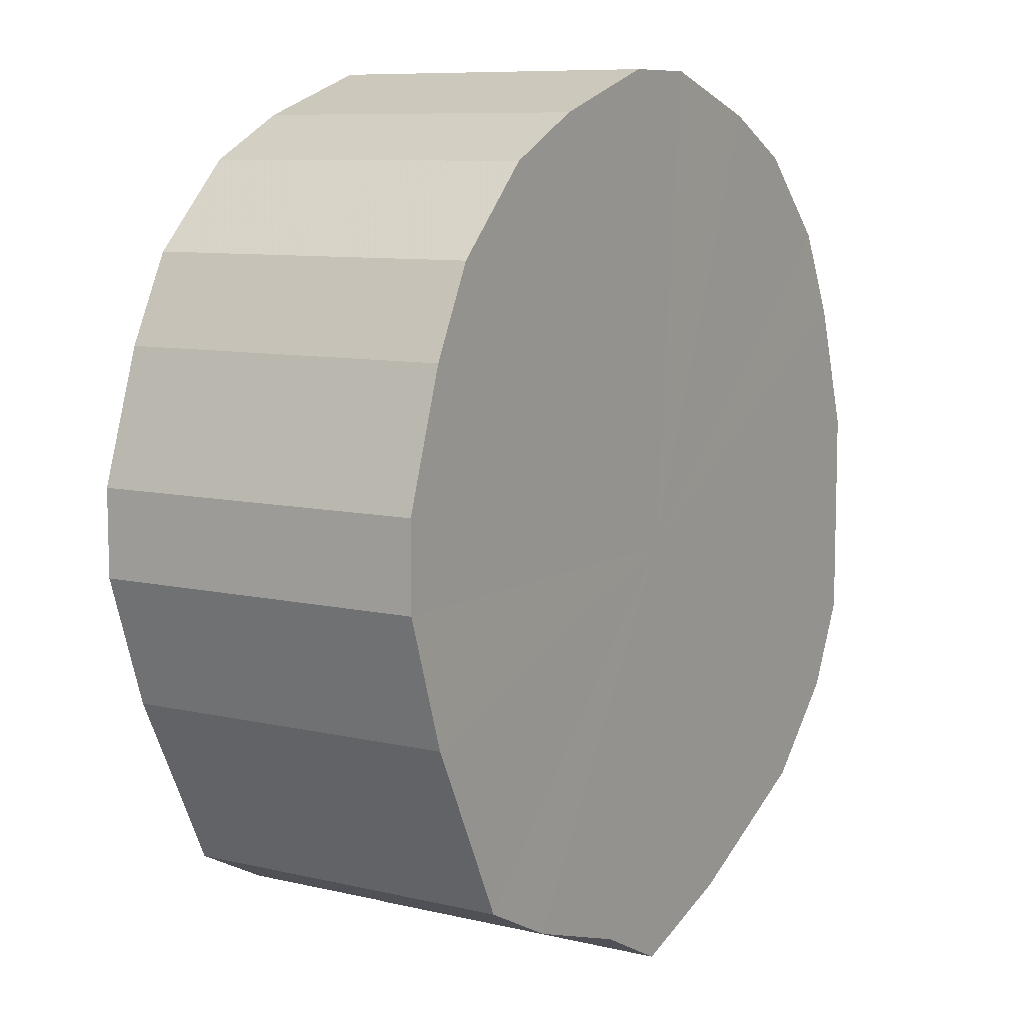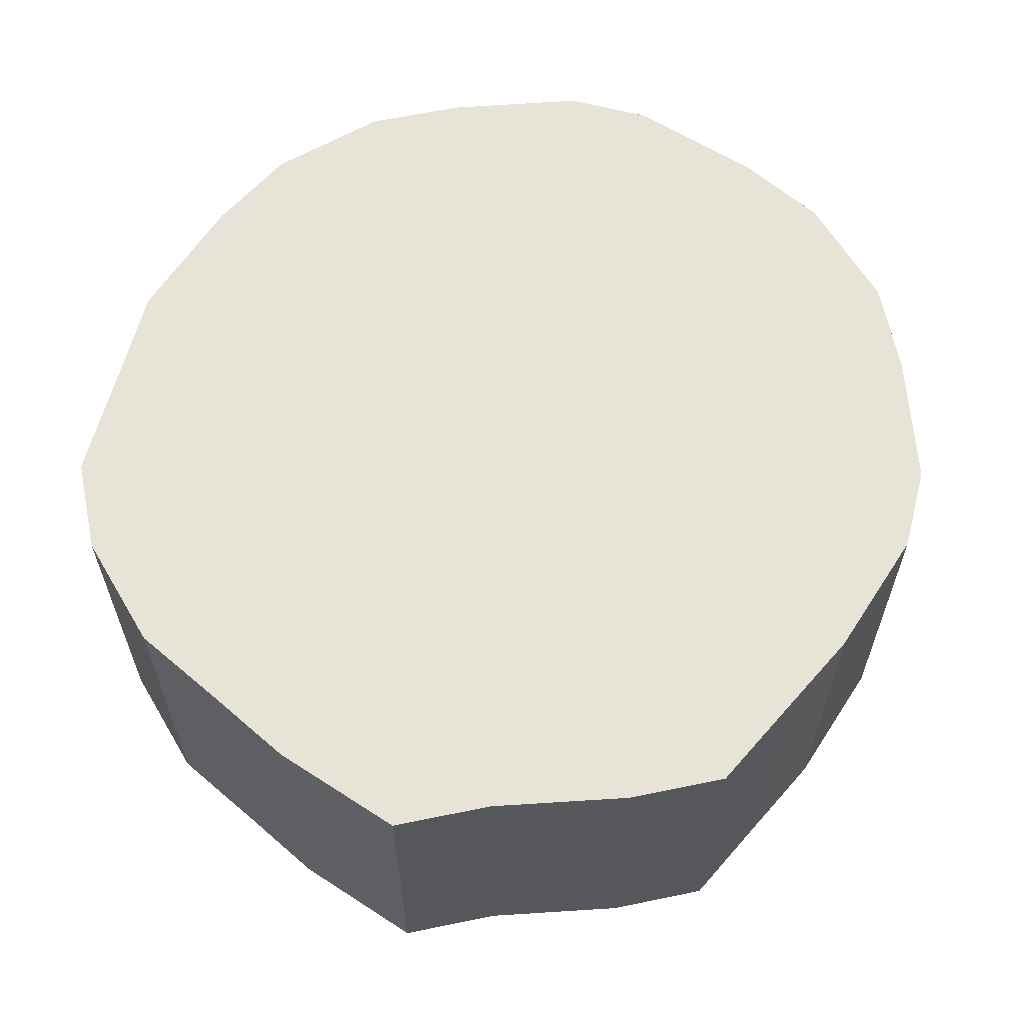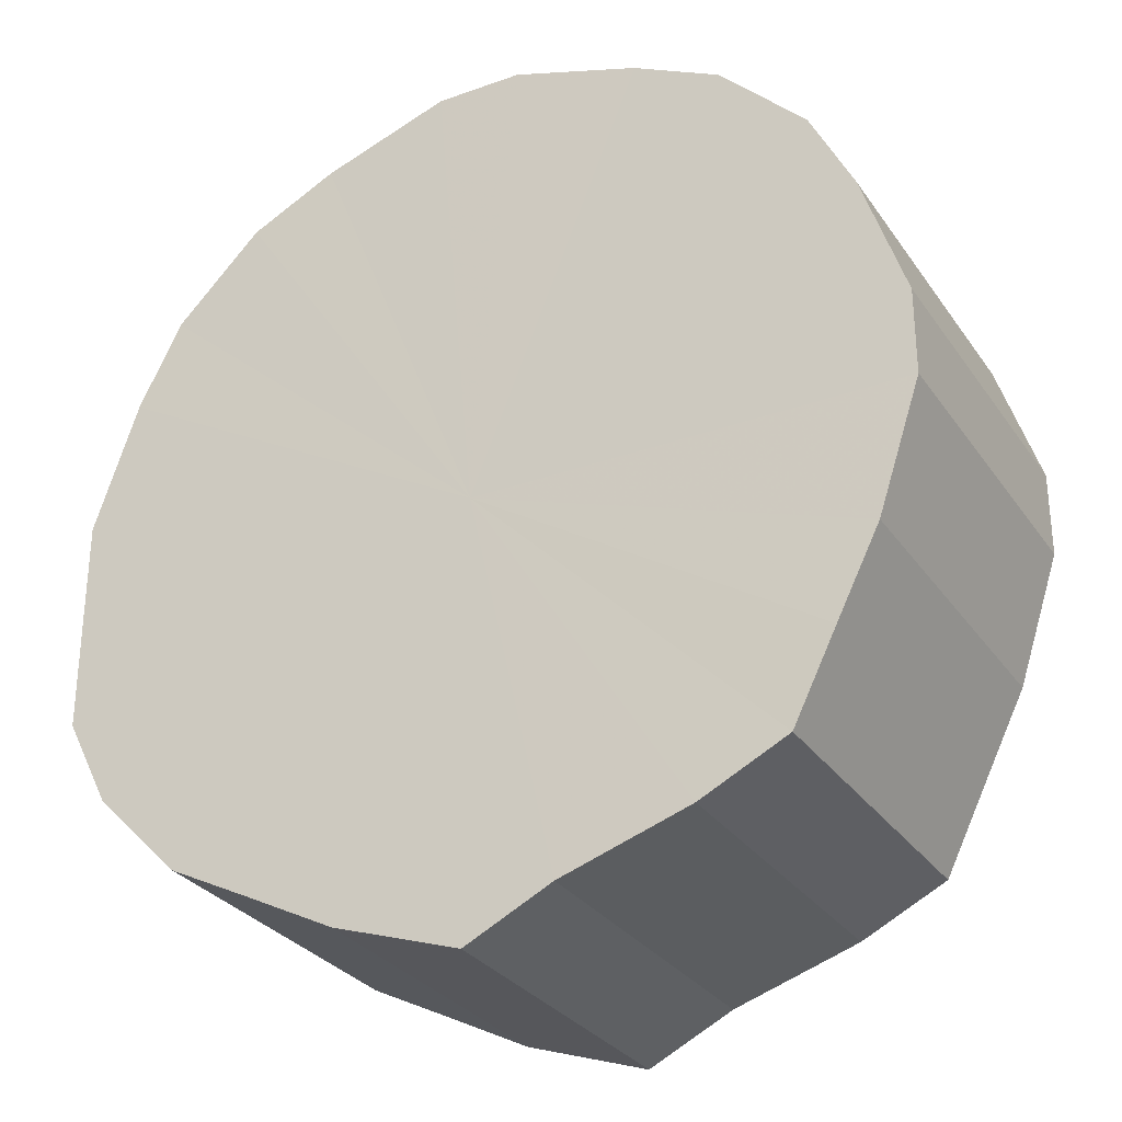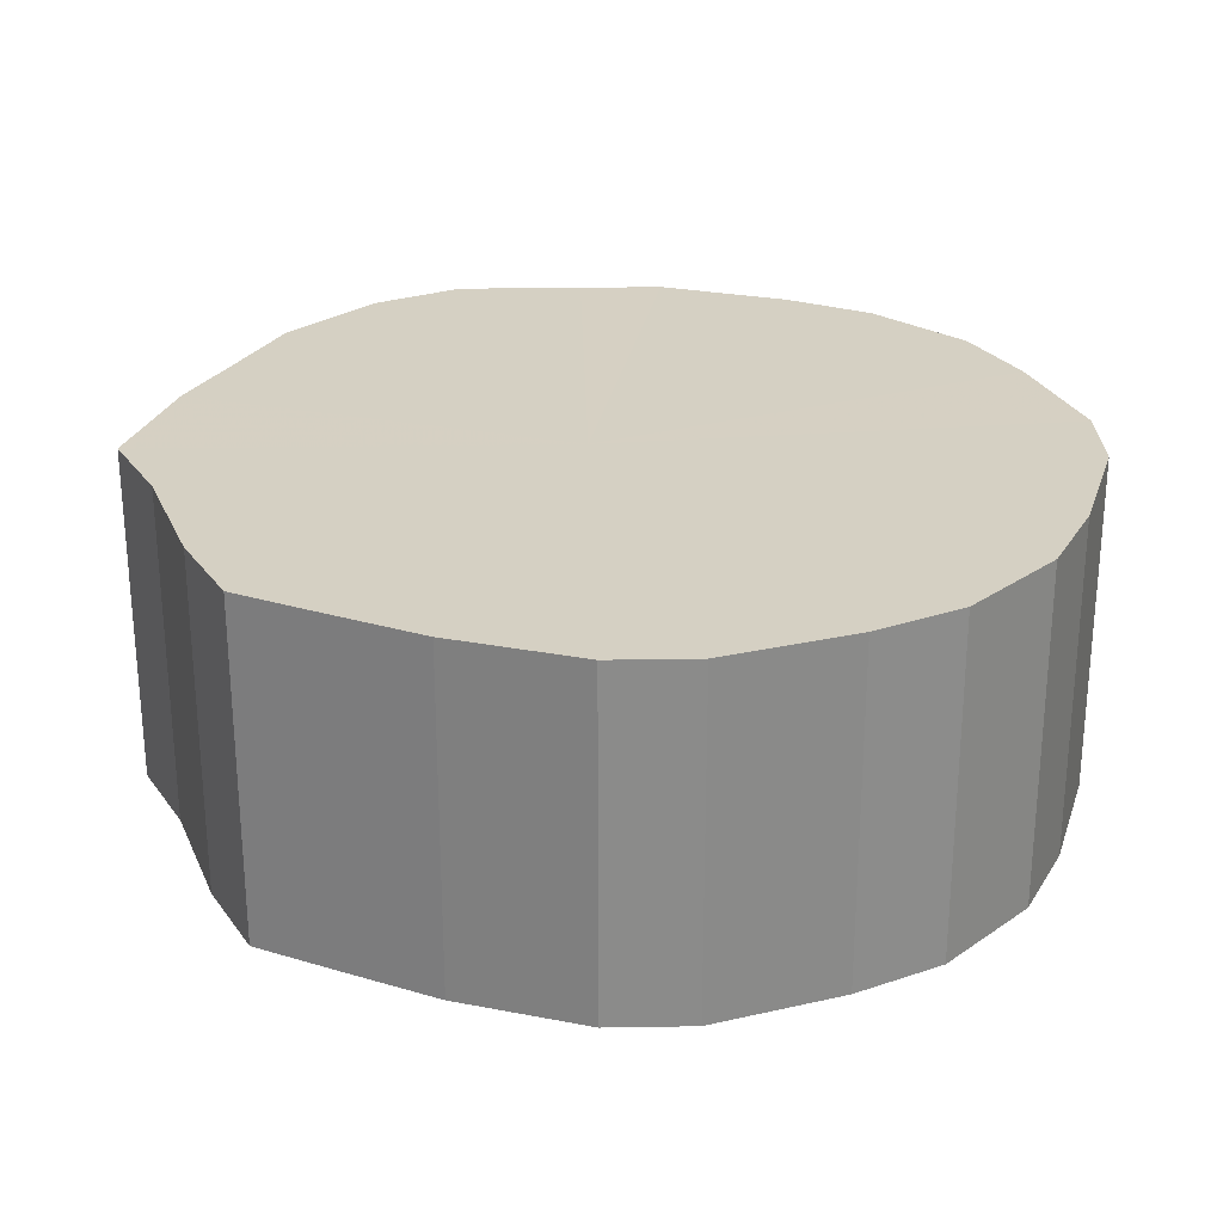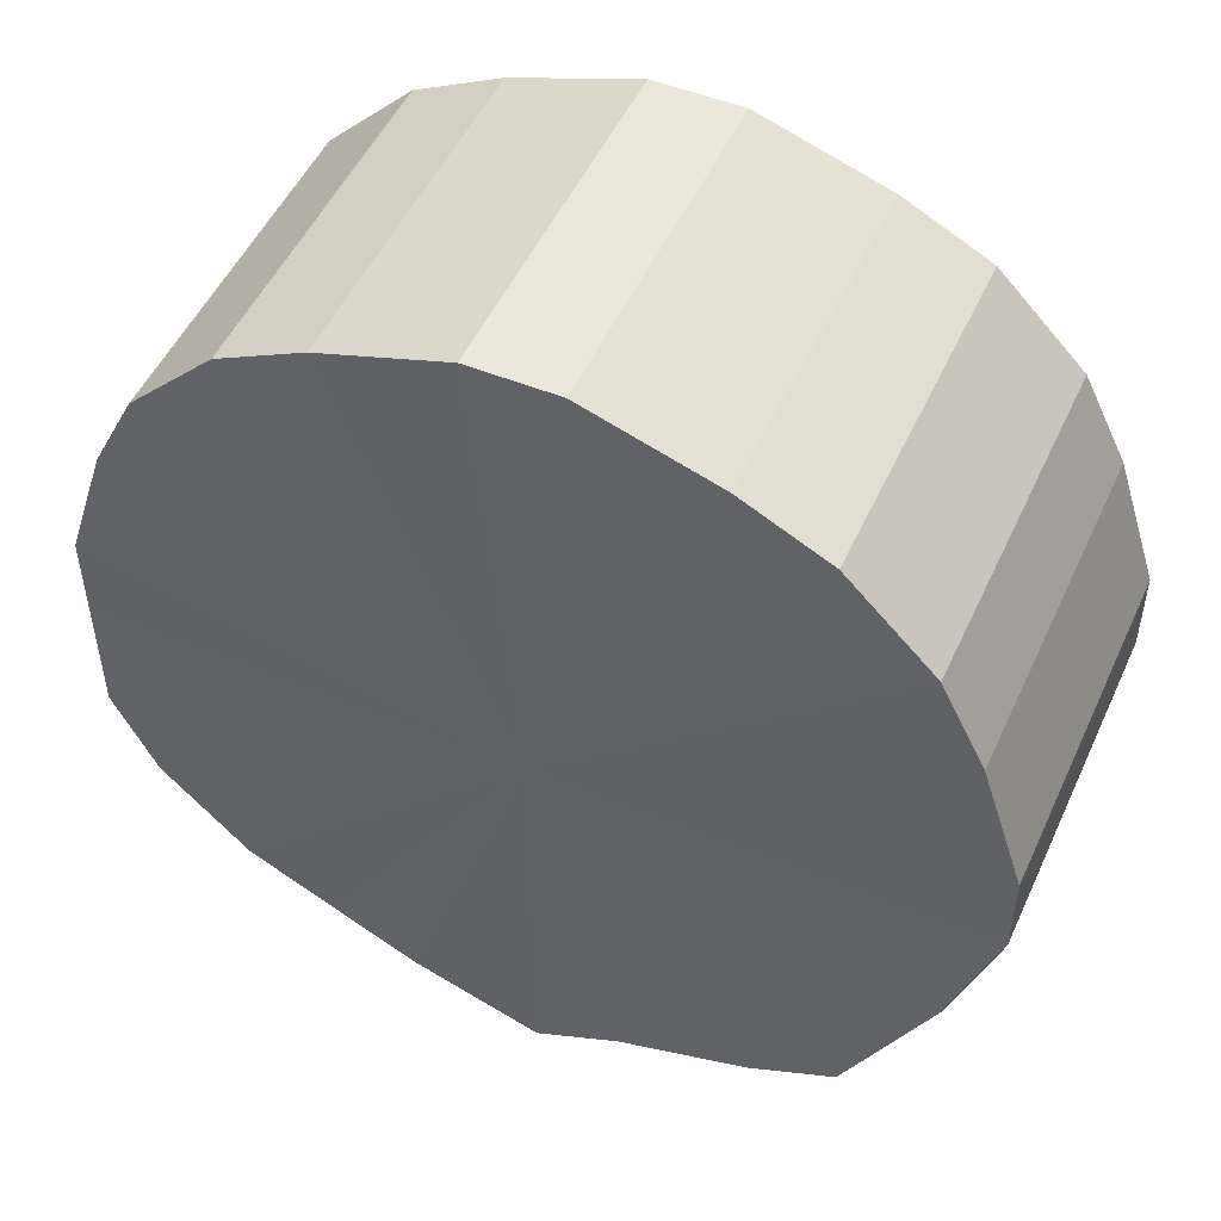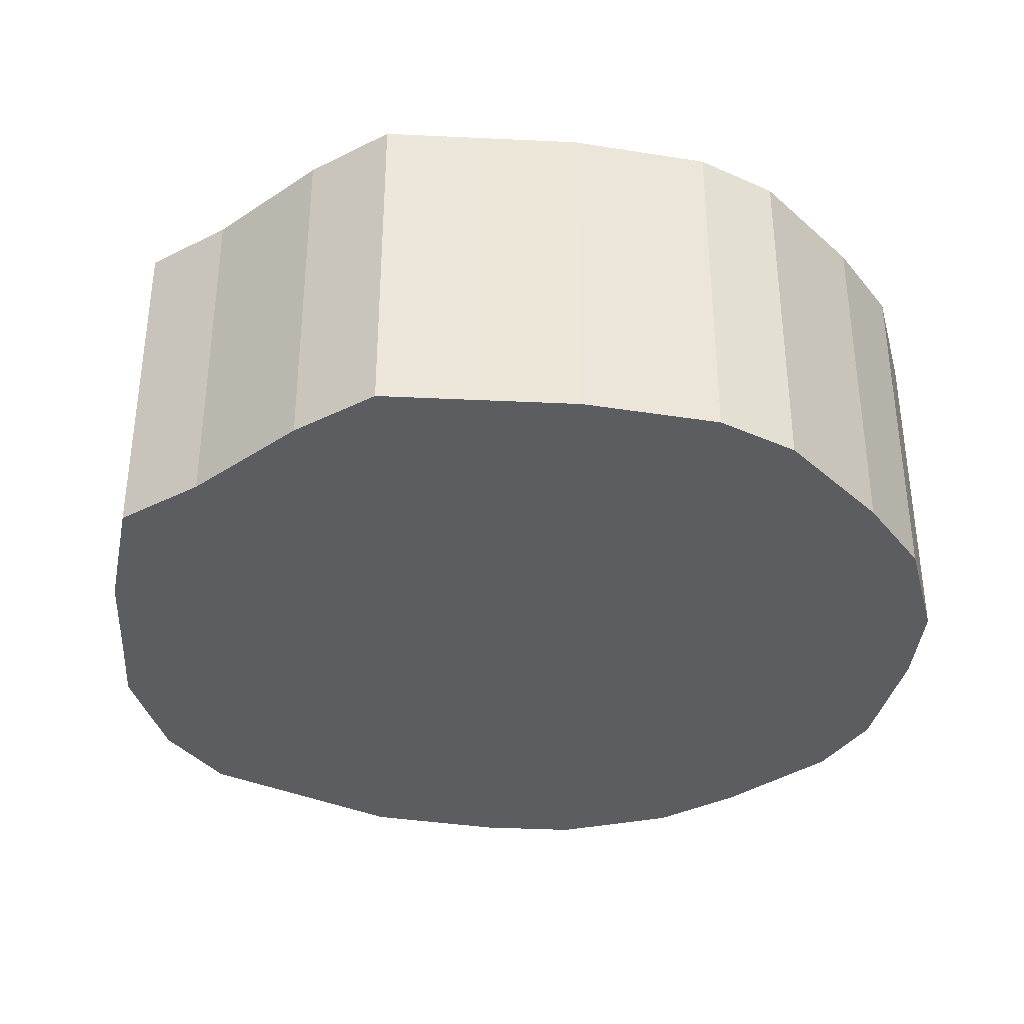
<metadata>
{"format":"obj","ext":"obj","renderer":"f3d","projection":"perspective","resolution":1024,"background":"white","views":[{"elev":8.7,"azim":122.5,"up":"+Y"},{"elev":61.9,"azim":14.6,"up":"+Z"},{"elev":-29.6,"azim":28.1,"up":"+Y"},{"elev":26.4,"azim":88.5,"up":"+Z"},{"elev":50.6,"azim":24.2,"up":"+Y"},{"elev":-35.9,"azim":59.7,"up":"+Z"}]}
</metadata>
<code>
o 14955
v 2227 1859 14.45
v 2227 1859 14.45
v 2227 1859 14.53
v 2227 1859 14.45
v 2227 1859 14.53
v 2227 1859 14.45
v 2227 1859 14.53
v 2227 1859 14.45
v 2227 1859 14.53
v 2227 1859 14.45
v 2227 1859 14.53
v 2227 1859 14.45
v 2227 1859 14.53
v 2227 1859 14.45
v 2227 1859 14.53
v 2227 1859 14.45
v 2227 1859 14.53
v 2227 1859 14.45
v 2227 1859 14.53
v 2228 1859 14.45
v 2227 1859 14.53
v 2227 1859 14.45
v 2227 1859 14.53
v 2228 1859 14.45
v 2228 1859 14.53
v 2227 1859 14.45
v 2227 1859 14.53
v 2227 1859 14.45
v 2228 1859 14.53
v 2227 1859 14.45
v 2227 1859 14.53
v 2227 1859 14.45
v 2227 1859 14.53
v 2227 1859 14.45
v 2227 1859 14.53
v 2227 1859 14.45
v 2227 1859 14.53
v 2227 1859 14.45
v 2227 1859 14.53
v 2227 1859 14.45
v 2227 1859 14.53
v 2227 1859 14.45
v 2227 1859 14.53
v 2227 1859 14.45
v 2227 1859 14.53
v 2227 1859 14.45
v 2227 1859 14.53
v 2227 1859 14.45
v 2227 1859 14.53
v 2227 1859 14.53
v 2227 1859 14.53
v 2227 1859 14.45
v 2227 1859 14.53
v 2227 1859 14.45
v 2227 1859 14.53
v 2227 1859 14.53
v 2227 1859 14.45
v 2227 1859 14.53
v 2227 1859 14.45
v 2227 1859 14.45
v 2227 1859 14.53
v 2227 1859 14.53
v 2227 1859 14.45
v 2227 1859 14.53
v 2227 1859 14.45
v 2227 1859 14.45
v 2227 1859 14.53
v 2227 1859 14.53
v 2227 1859 14.45
v 2227 1859 14.53
v 2227 1859 14.45
v 2227 1859 14.45
v 2227 1859 14.53
v 2227 1859 14.53
v 2227 1859 14.45
v 2227 1859 14.53
v 2227 1859 14.45
v 2228 1859 14.45
v 2228 1859 14.53
v 2227 1859 14.53
v 2227 1859 14.45
v 2227 1859 14.53
v 2227 1859 14.45
v 2228 1859 14.45
v 2228 1859 14.53
v 2227 1859 14.53
v 2227 1859 14.45
v 2227 1859 14.53
v 2227 1859 14.45
v 2227 1859 14.45
v 2227 1859 14.53
v 2227 1859 14.53
v 2227 1859 14.45
v 2227 1859 14.53
v 2227 1859 14.45
v 2227 1859 14.45
v 2227 1859 14.53
v 2227 1859 14.53
v 2227 1859 14.45
v 2227 1859 14.45
v 2227 1859 14.45
v 2227 1859 14.45
v 2227 1859 14.45
v 2227 1859 14.45
v 2227 1859 14.45
v 2227 1859 14.45
v 2227 1859 14.45
v 2227 1859 14.45
v 2227 1859 14.45
v 2227 1859 14.45
v 2227 1859 14.45
v 2228 1859 14.45
v 2227 1859 14.45
v 2228 1859 14.45
v 2227 1859 14.45
v 2227 1859 14.45
v 2227 1859 14.45
v 2227 1859 14.45
v 2227 1859 14.45
v 2227 1859 14.45
v 2227 1859 14.45
v 2227 1859 14.45
v 2227 1859 14.45
v 2227 1859 14.45
v 2227 1859 14.45
v 2227 1859 14.45
v 2227 1859 14.53
v 2227 1859 14.53
v 2227 1859 14.53
v 2227 1859 14.53
v 2227 1859 14.53
v 2227 1859 14.53
v 2227 1859 14.53
v 2227 1859 14.53
v 2227 1859 14.53
v 2227 1859 14.53
v 2227 1859 14.53
v 2227 1859 14.53
v 2228 1859 14.53
v 2227 1859 14.53
v 2228 1859 14.53
v 2227 1859 14.53
v 2227 1859 14.53
v 2227 1859 14.53
v 2227 1859 14.53
v 2227 1859 14.53
v 2227 1859 14.53
v 2227 1859 14.53
v 2227 1859 14.53
v 2227 1859 14.53
v 2227 1859 14.53
v 2227 1859 14.53
f 1 2 3
f 2 4 5
f 6 1 7
f 4 8 9
f 10 6 11
f 8 12 13
f 14 10 15
f 12 16 17
f 18 14 19
f 16 20 21
f 22 18 23
f 20 24 25
f 26 22 27
f 24 28 29
f 30 26 31
f 28 32 33
f 34 30 35
f 32 36 37
f 38 34 39
f 36 40 41
f 42 38 43
f 40 44 45
f 46 42 47
f 44 48 49
f 48 46 50
f 51 52 53
f 53 54 55
f 56 57 51
f 58 59 56
f 55 60 61
f 62 63 58
f 64 65 62
f 61 66 67
f 68 69 64
f 70 71 68
f 67 72 73
f 74 75 70
f 76 77 74
f 73 78 79
f 80 81 76
f 82 83 80
f 79 84 85
f 86 87 82
f 88 89 86
f 85 90 91
f 92 93 88
f 94 95 92
f 91 96 97
f 98 99 94
f 97 100 98
f 101 102 103
f 101 104 102
f 101 103 105
f 101 106 104
f 101 105 107
f 101 108 106
f 101 107 109
f 101 110 108
f 101 109 111
f 101 112 110
f 101 111 113
f 101 114 112
f 101 113 115
f 101 116 114
f 101 115 117
f 101 118 116
f 101 117 119
f 101 120 118
f 101 119 121
f 101 122 120
f 101 121 123
f 101 124 122
f 101 123 125
f 101 126 124
f 101 125 126
f 127 128 129
f 127 130 128
f 127 129 131
f 127 132 130
f 127 131 133
f 127 134 132
f 127 133 135
f 127 136 134
f 127 135 137
f 127 138 136
f 127 137 139
f 127 140 138
f 127 139 141
f 127 142 140
f 127 141 143
f 127 144 142
f 127 143 145
f 127 146 144
f 127 145 147
f 127 148 146
f 127 147 149
f 127 150 148
f 127 149 151
f 127 152 150
f 127 151 152

</code>
